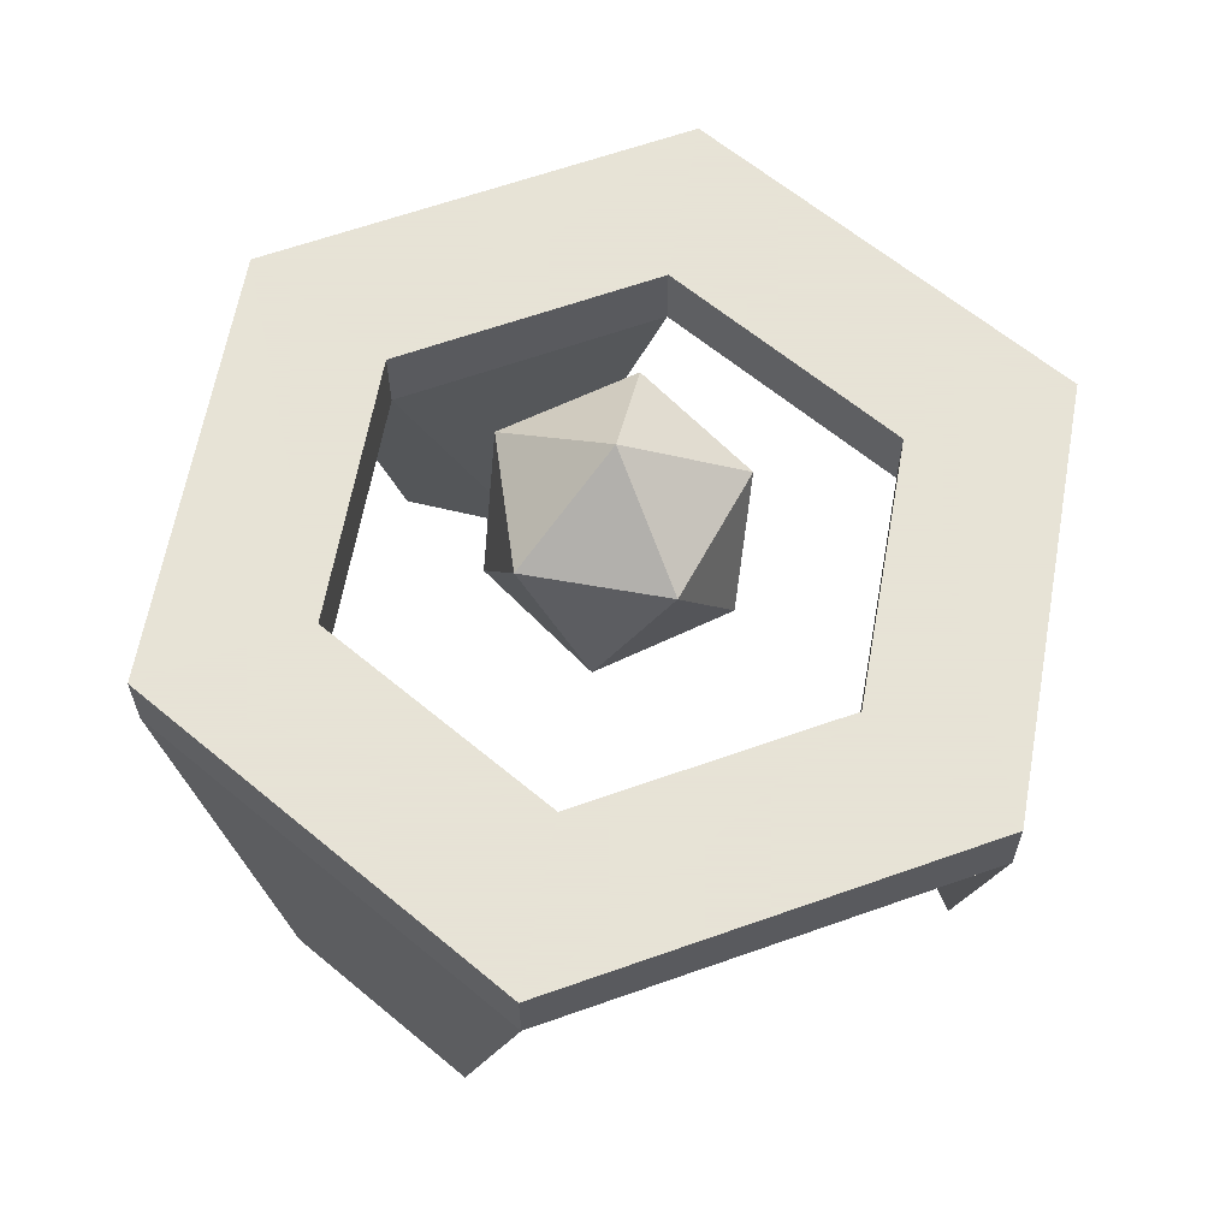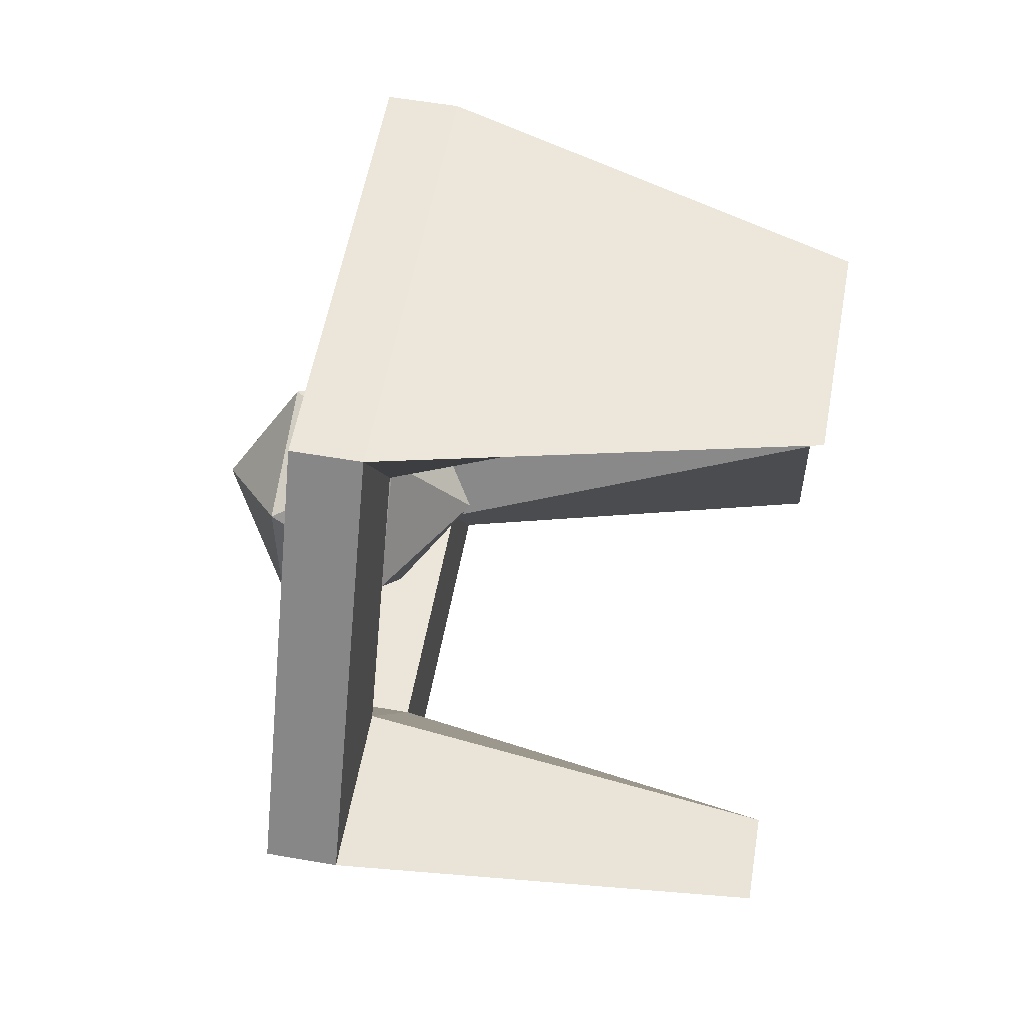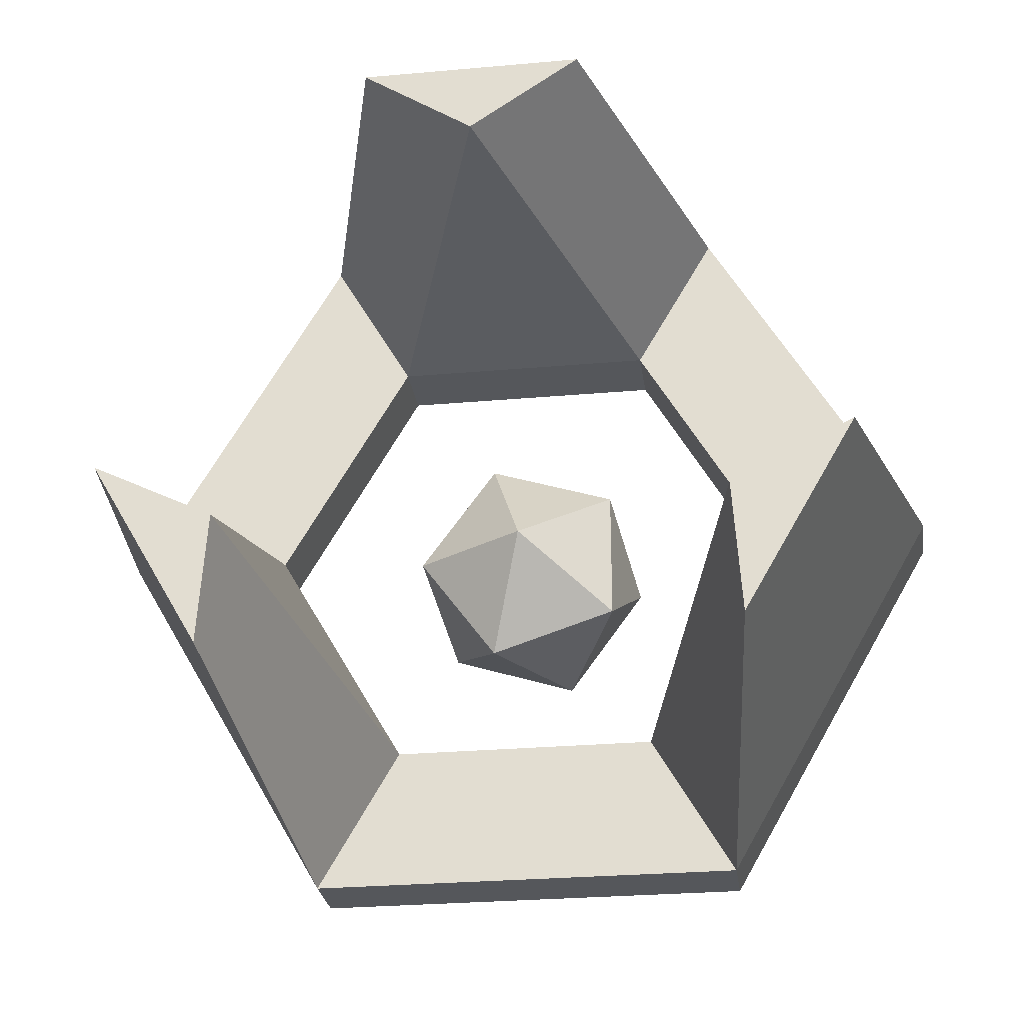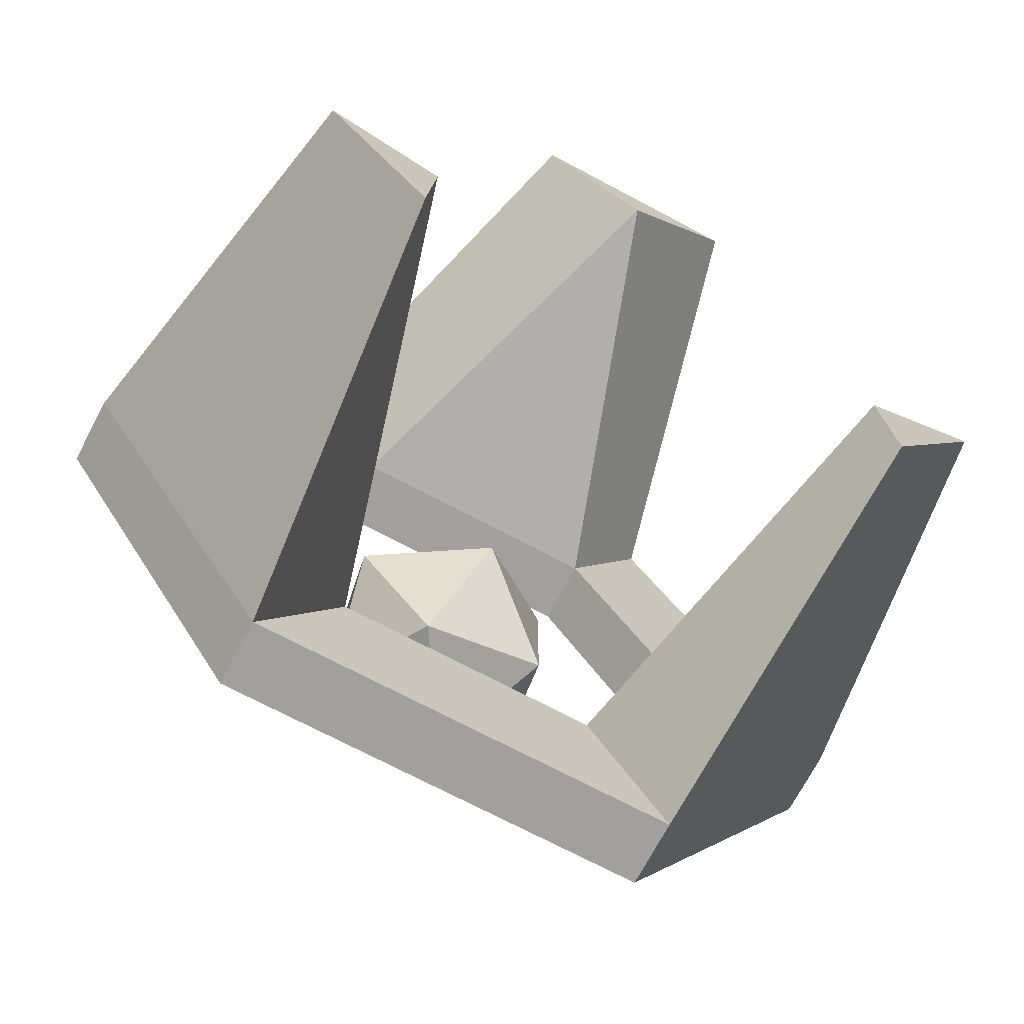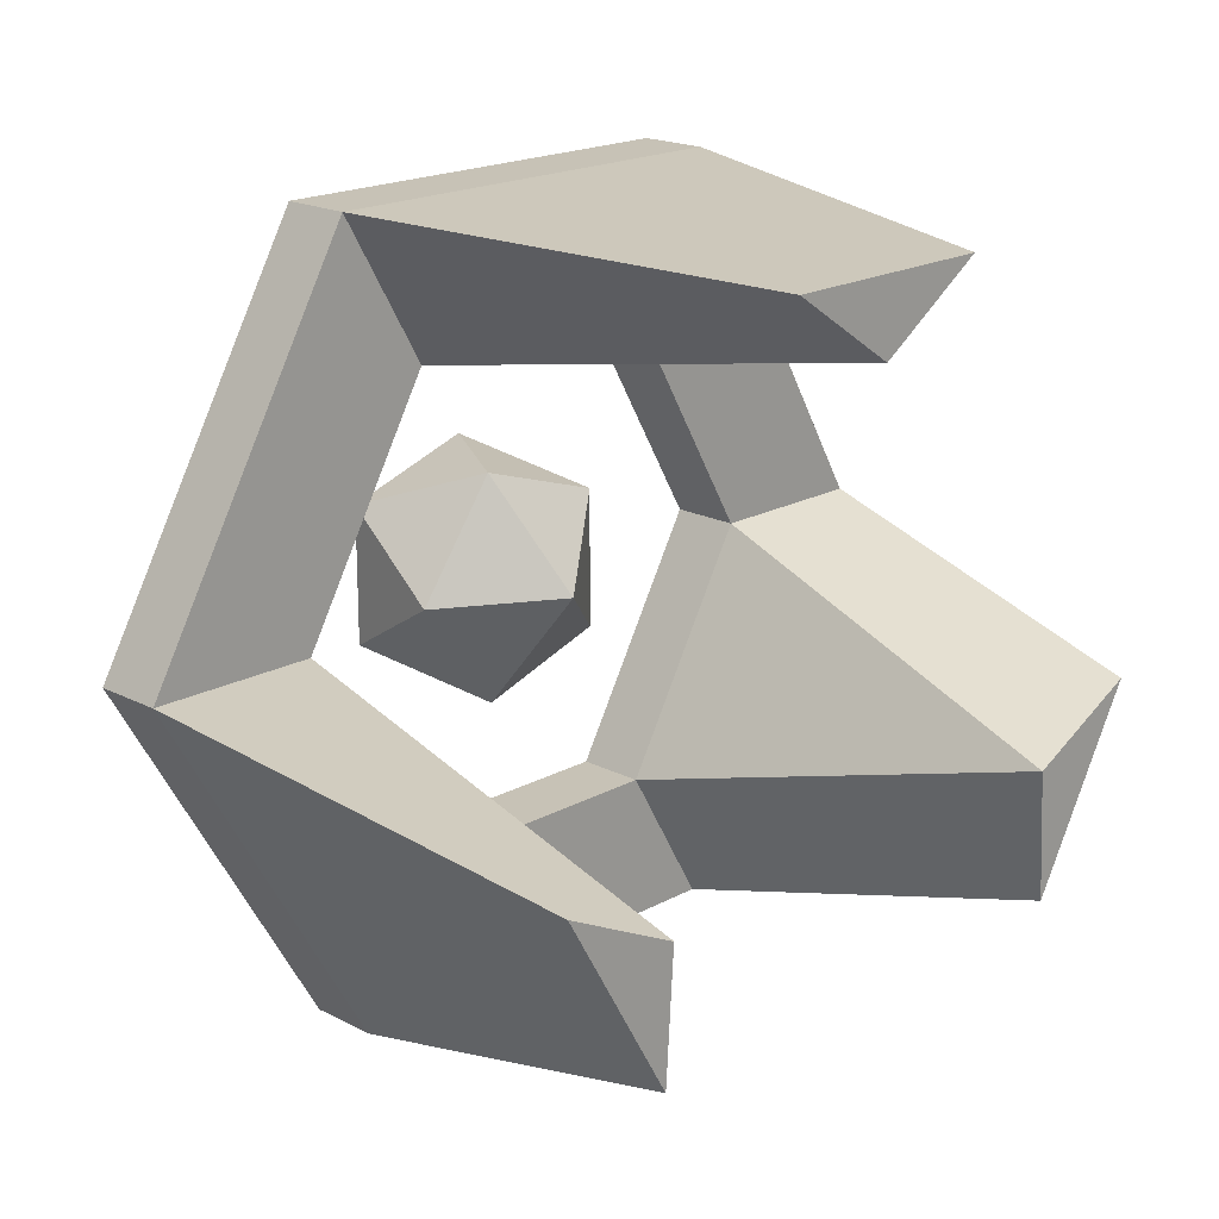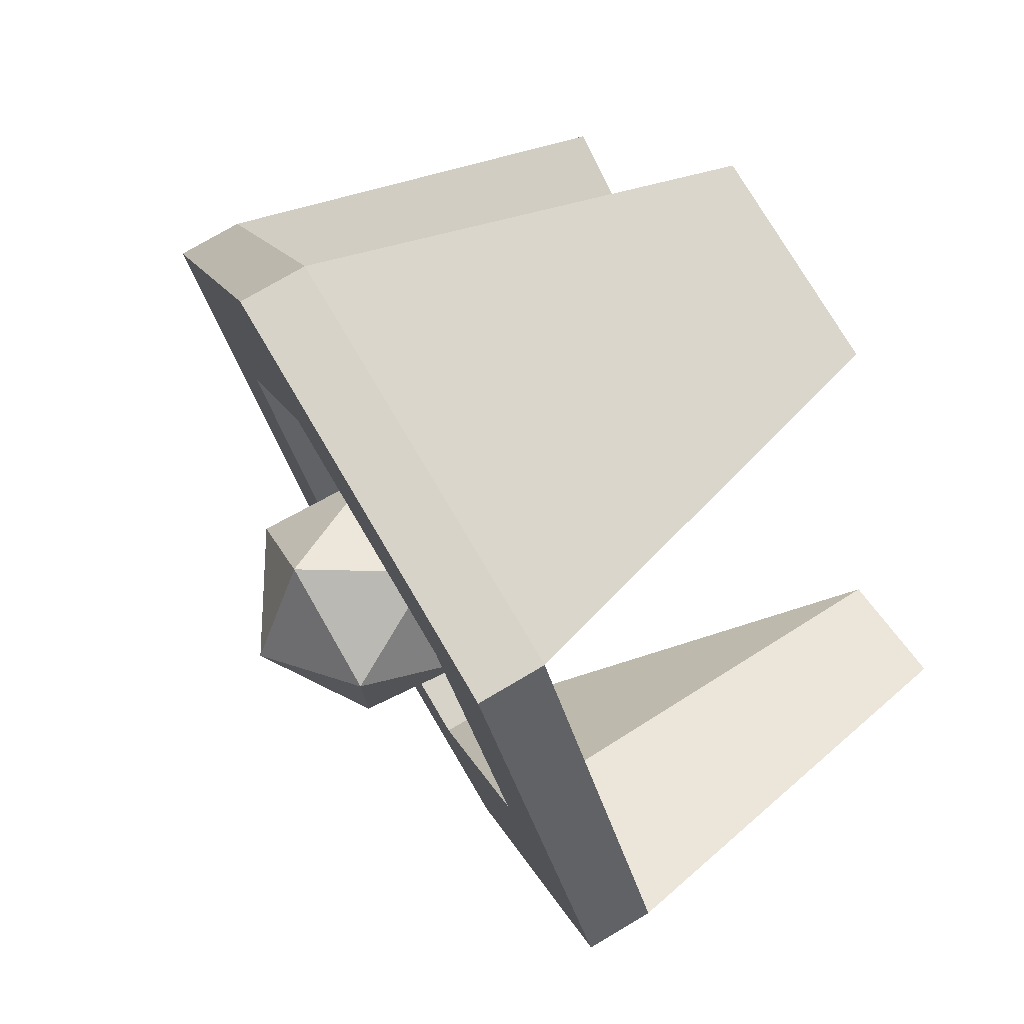
<metadata>
{"format":"obj","ext":"obj","renderer":"f3d","projection":"perspective","resolution":1024,"background":"white","views":[{"elev":62.8,"azim":-79.8,"up":"+Y"},{"elev":56.4,"azim":-79.7,"up":"+Z"},{"elev":-27.0,"azim":7.9,"up":"+Z"},{"elev":-71.8,"azim":-27.9,"up":"+Z"},{"elev":19.1,"azim":-45.8,"up":"+Z"},{"elev":75.8,"azim":-120.5,"up":"+Z"}]}
</metadata>
<code>
o Circle
v -0.3083 0.5696 -0.534
v 0.3083 0.5696 -0.534
v 0.5 0.5696 -0.866
v -0.5 0.5696 -0.866
v -0.3083 0.4124 -0.534
v -0.5 0.4124 -0.866
v 0.5 0.4124 -0.866
v 0.3083 0.4124 -0.534
v 0.5771 -0.5095 -0.6219
v 0.5583 -0.5095 -0.3223
v -0.3083 0.4124 0.534
v -0.5 0.4124 0.866
v -1 0.4124 0
v -0.6166 0.4124 0
v 0.3083 0.4124 0.534
v 0.5 0.4124 0.866
v 0.25 -0.5095 0.8107
v 0 -0.5095 0.6447
v 0.6166 0.4124 0
v 1 0.4124 0
v -0.25 -0.5095 0.8107
v -0.6166 0.5696 0
v -1 0.5696 0
v -0.3083 0.5696 0.534
v -0.5 0.5696 0.866
v 0.3083 0.5696 0.534
v 0.5 0.5696 0.866
v 0.6166 0.5696 0
v 1 0.5696 0
v -0.5583 -0.5095 -0.3223
v -0.8271 -0.5095 -0.1888
v -0.5771 -0.5095 -0.6219
v 0.8271 -0.5095 -0.1888
v 0 0.3 0
v 0.2171 0.4658 0.1577
v -0.08292 0.4658 0.2552
v 0.2171 0.4658 -0.1577
v -0.2683 0.4658 0
v -0.08292 0.4658 -0.2552
v 0.2683 0.7342 0
v 0.08292 0.7342 0.2552
v -0.2171 0.7342 0.1577
v -0.2171 0.7342 -0.1577
v 0.08292 0.7342 -0.2552
v 0 0.9 0
f 1 2 3 4
f 5 6 7 8
f 8 7 9 10
f 11 12 13 14
f 15 16 17 18
f 19 20 16 15
f 16 12 21 17
f 22 1 4 23
f 24 22 23 25
f 26 24 25 27
f 28 26 27 29
f 2 28 29 3
f 11 14 22 24
f 12 16 27 25
f 7 6 4 3
f 15 11 24 26
f 16 20 29 27
f 5 8 2 1
f 6 13 23 4
f 19 15 26 28
f 20 7 3 29
f 14 5 1 22
f 13 12 25 23
f 8 19 28 2
f 30 31 32
f 18 17 21
f 10 9 33
f 11 15 18
f 20 19 10 33
f 13 6 32 31
f 14 13 31 30
f 7 20 33 9
f 5 14 30
f 12 11 18 21
f 19 8 10
f 6 5 30 32
f 34 35 36
f 35 34 37
f 34 36 38
f 34 38 39
f 34 39 37
f 35 37 40
f 36 35 41
f 38 36 42
f 39 38 43
f 37 39 44
f 35 40 41
f 36 41 42
f 38 42 43
f 39 43 44
f 37 44 40
f 41 40 45
f 42 41 45
f 43 42 45
f 44 43 45
f 40 44 45

</code>
